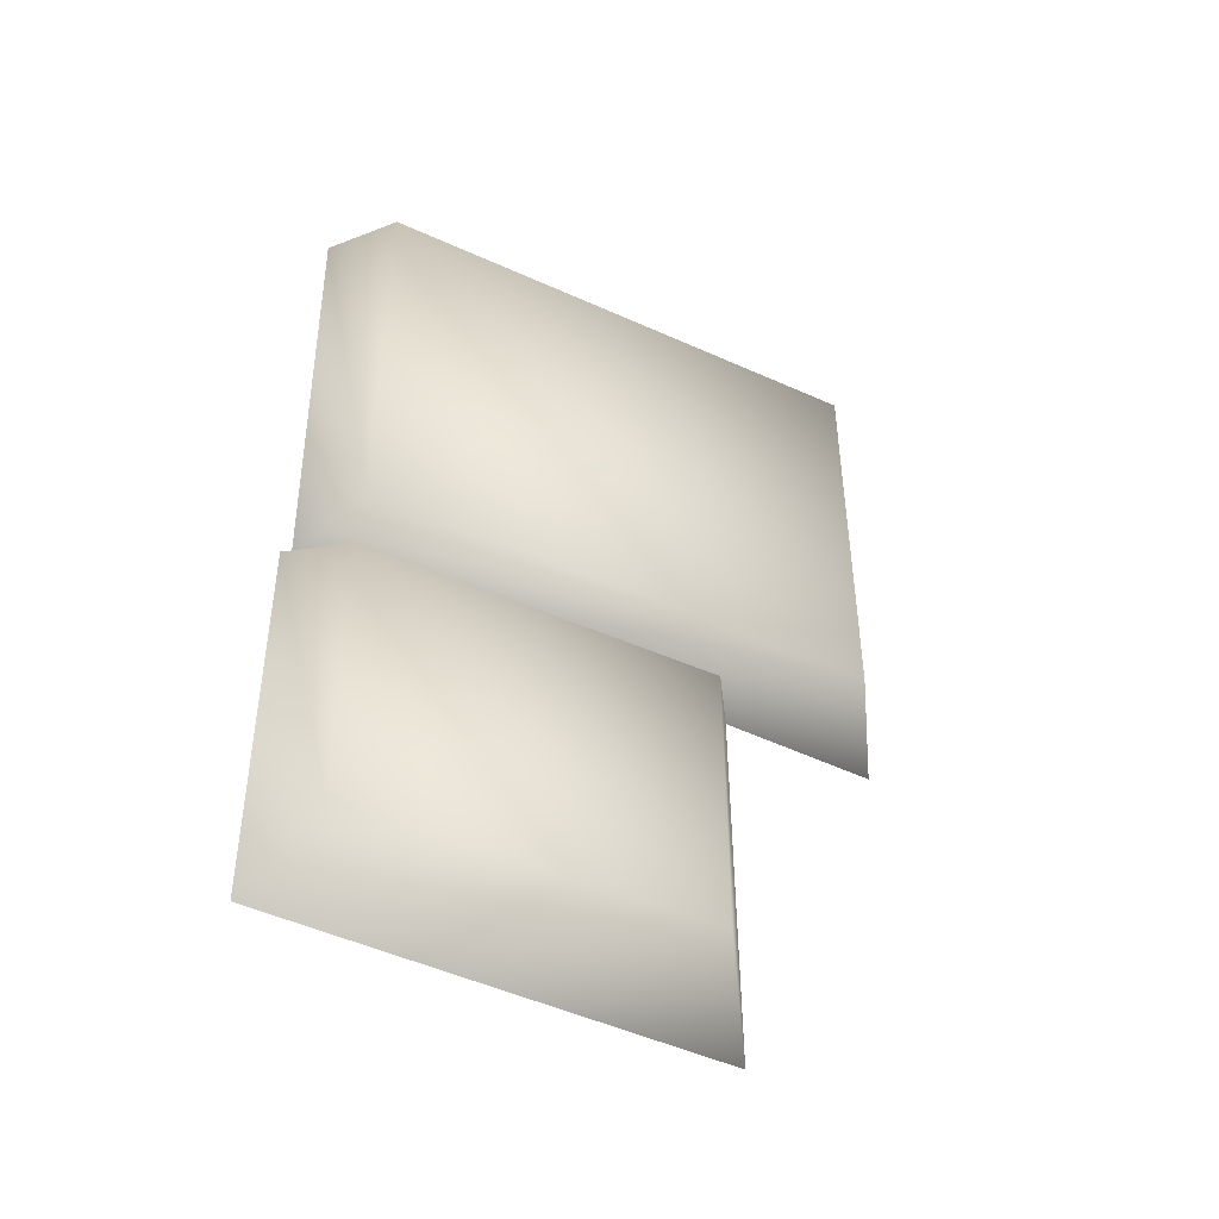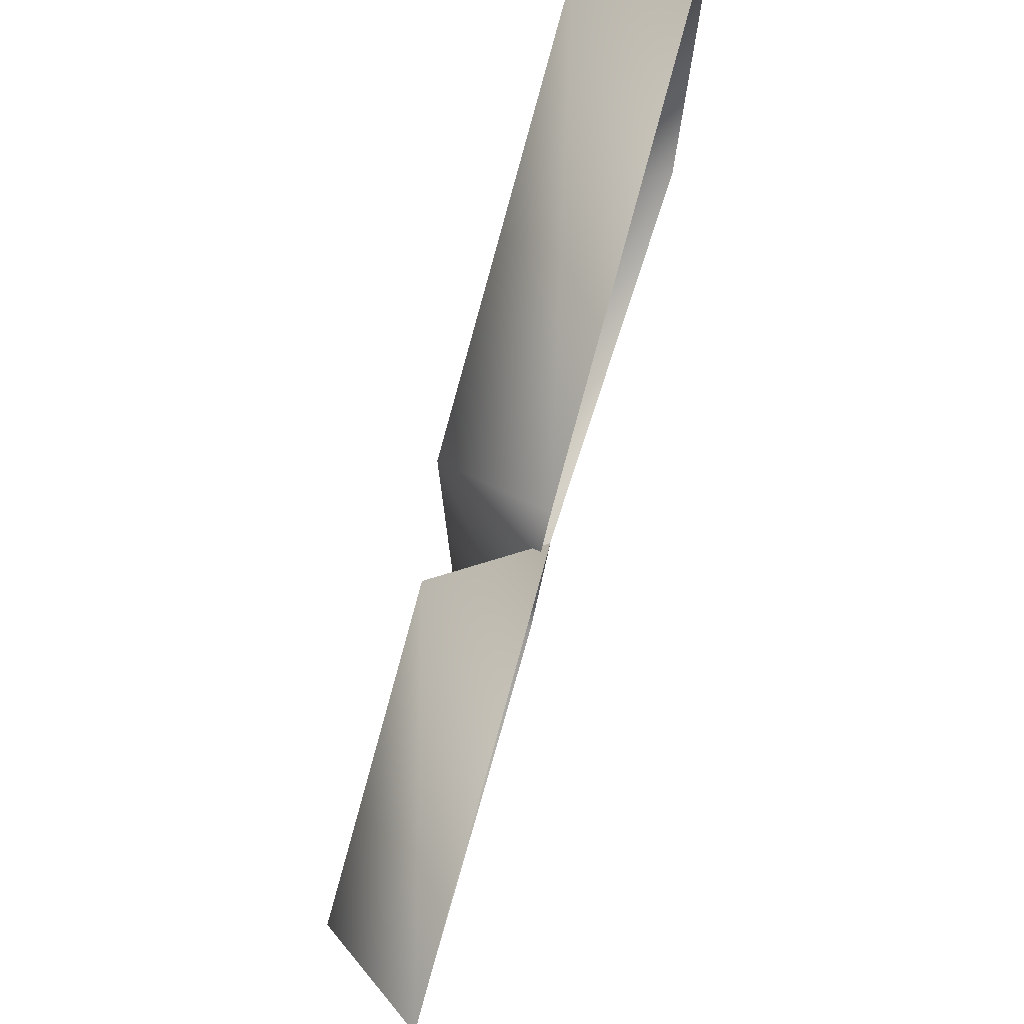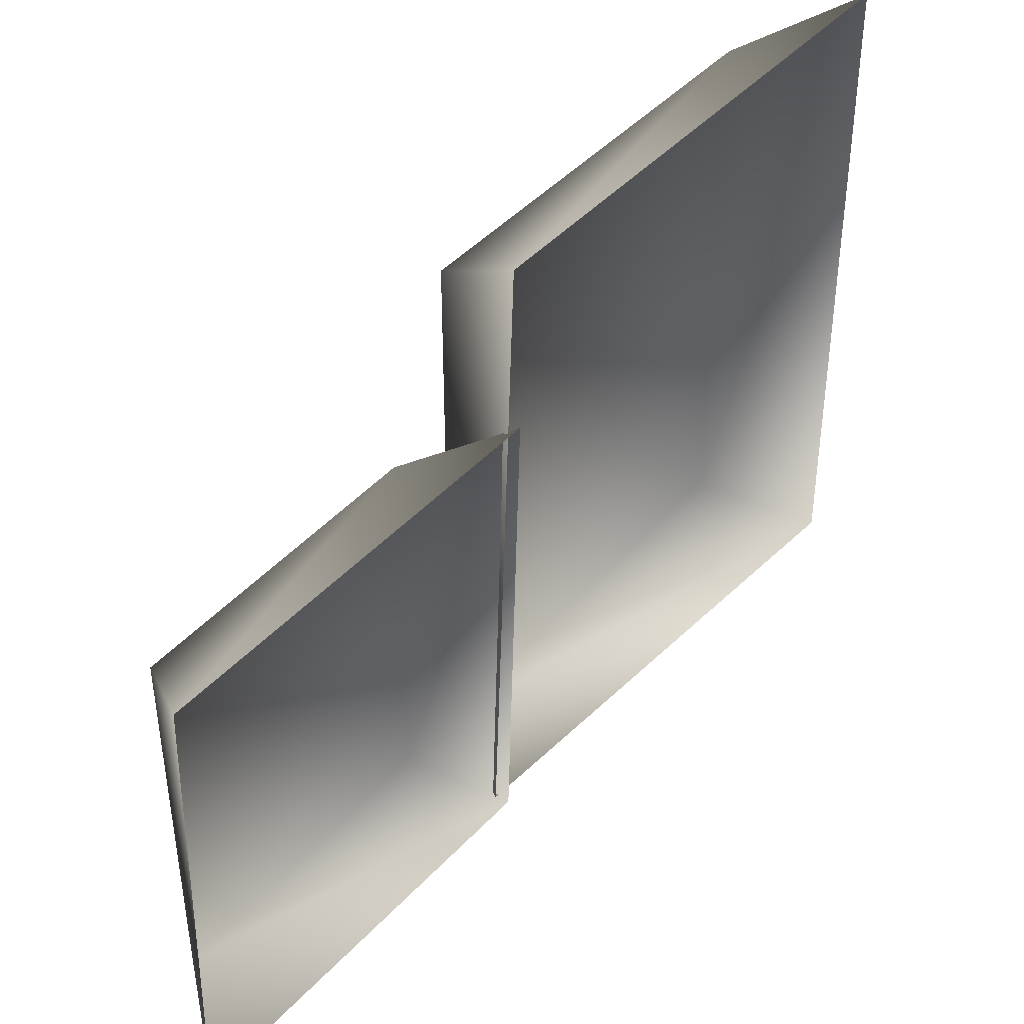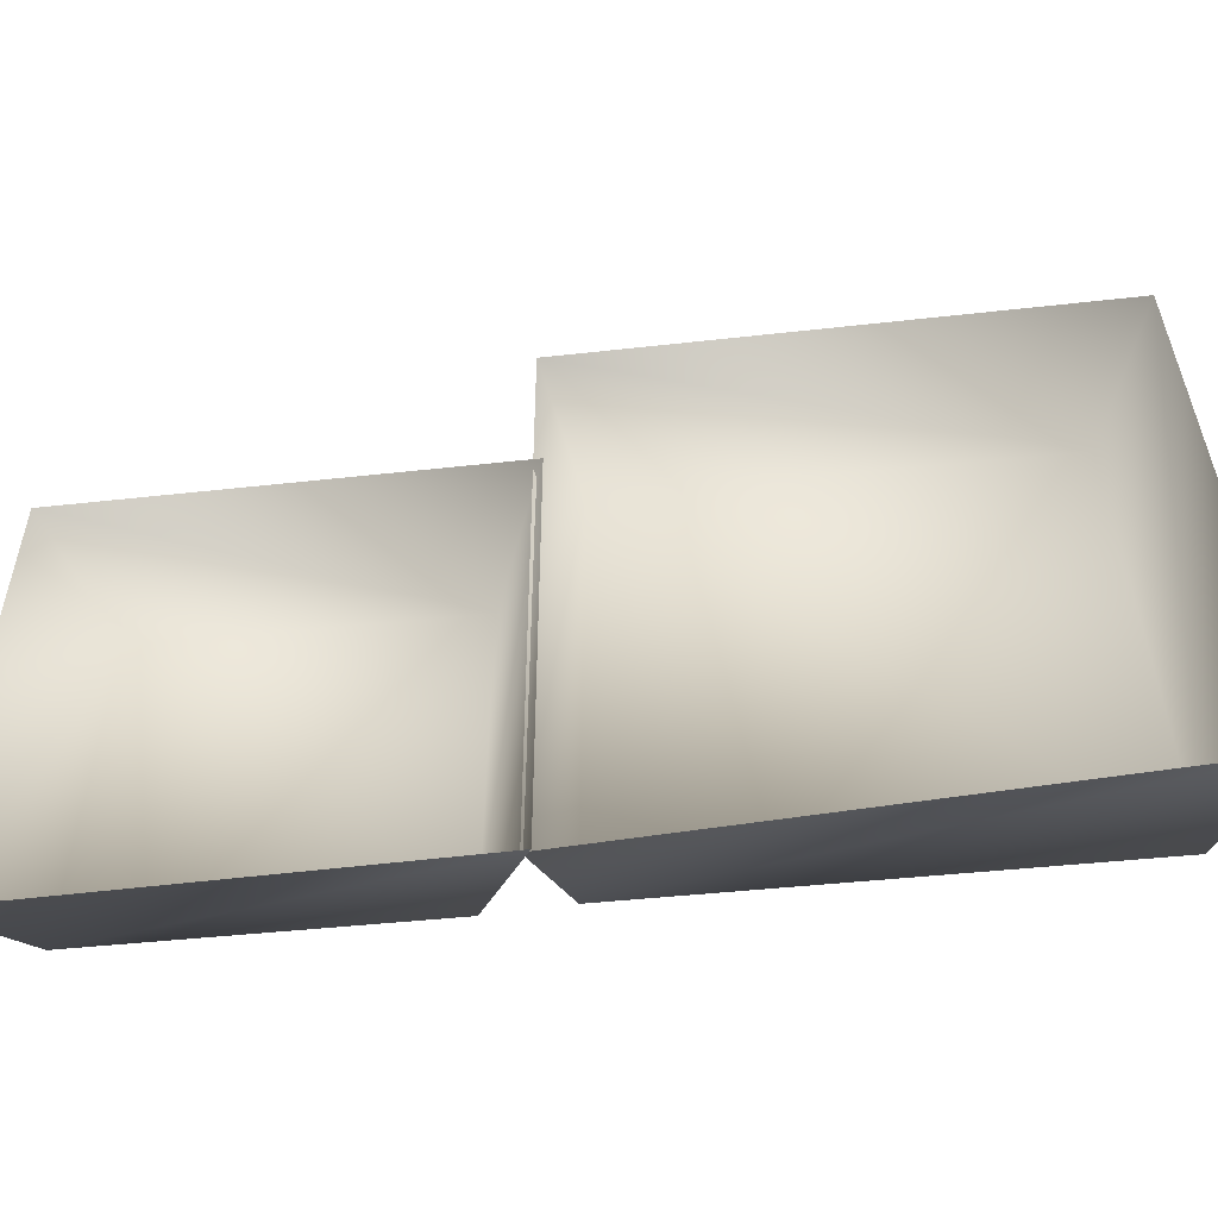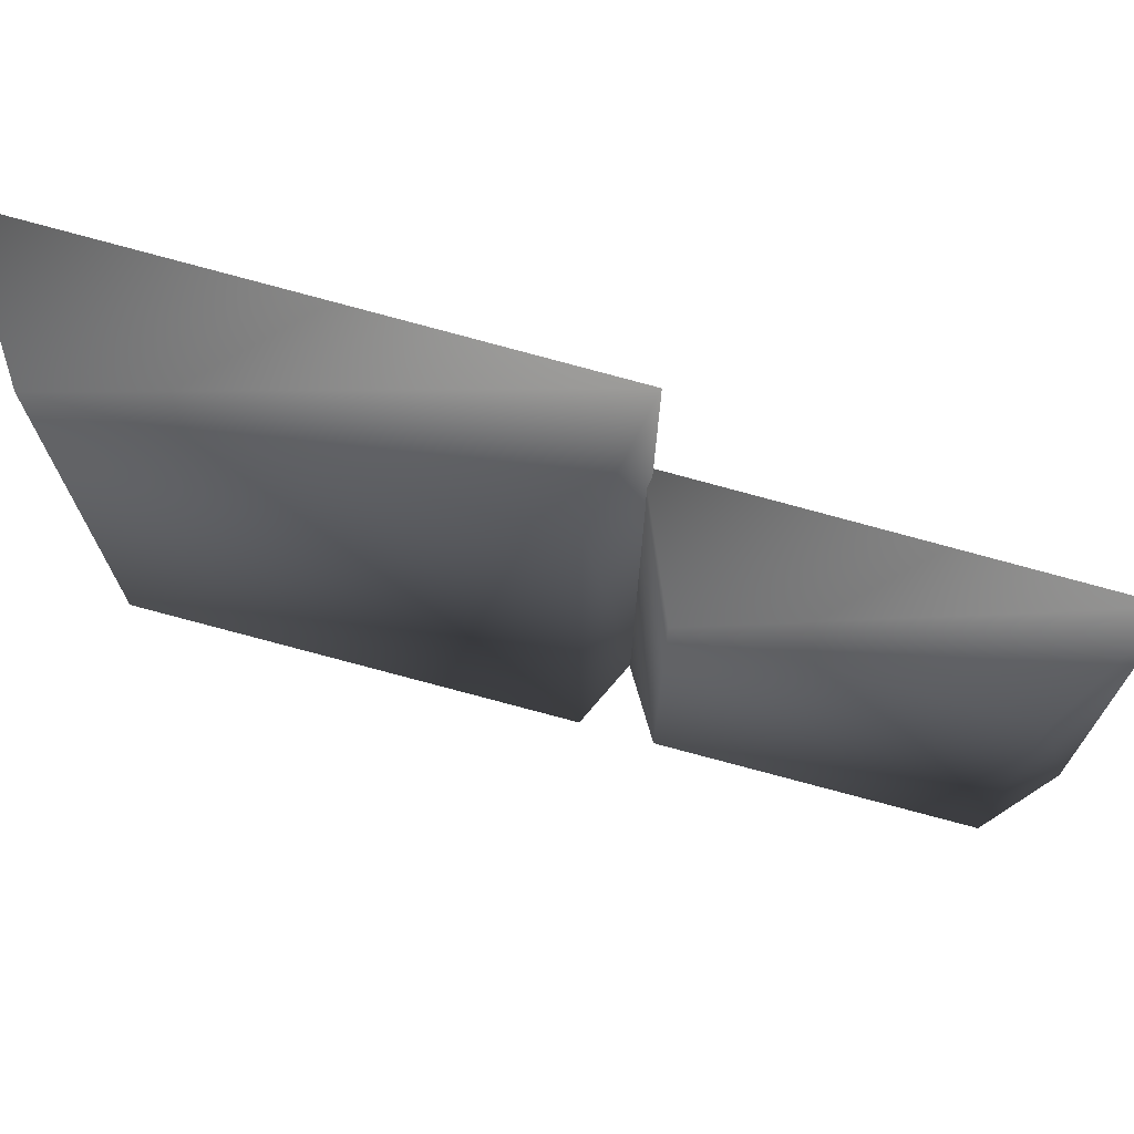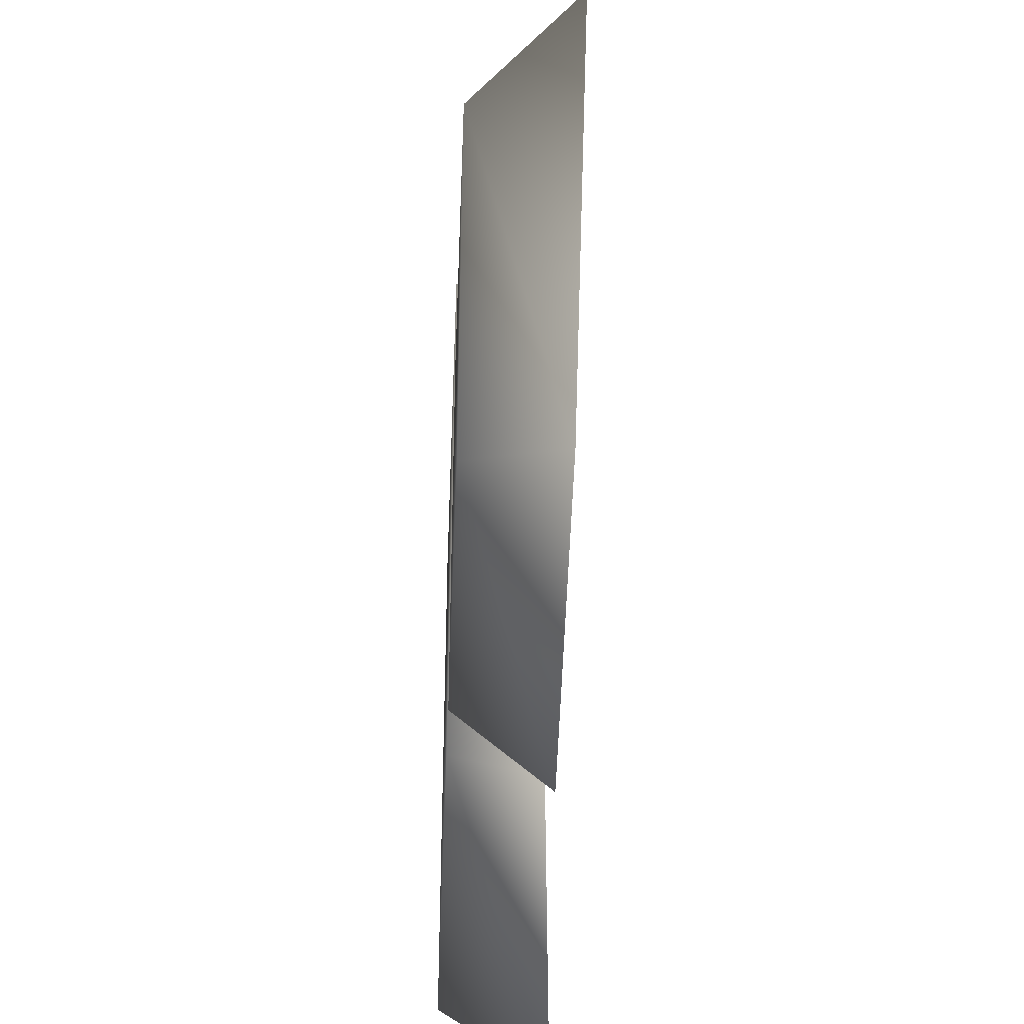
<metadata>
{"format":"obj","ext":"obj","renderer":"f3d","projection":"perspective","resolution":1024,"background":"white","views":[{"elev":-44.8,"azim":-117.7,"up":"+Y"},{"elev":78.6,"azim":14.8,"up":"+Z"},{"elev":42.8,"azim":37.8,"up":"+Z"},{"elev":-56.9,"azim":95.8,"up":"+Z"},{"elev":72.7,"azim":-74.9,"up":"+Z"},{"elev":-40.0,"azim":-2.3,"up":"+Z"}]}
</metadata>
<code>
v 215 -6 60
v 215 -6 -65
v 215 92 -65
v 215 92 -65
v 215 92 60
v 215 -6 60
v 215 -6 -65
v 233 -13 -74
v 240 106 -74
v 240 106 -74
v 215 92 -65
v 215 -6 -65
v 215 -6 60
v 238 -13 75
v 233 -13 -74
v 233 -13 -74
v 215 -6 -65
v 215 -6 60
v 215 92 60
v 239 106 76
v 238 -13 75
v 238 -13 75
v 215 -6 60
v 215 92 60
v 215 92 -65
v 240 106 -74
v 239 106 76
v 239 106 76
v 215 92 60
v 215 92 -65
v 215 -91 21
v 215 -91 -66
v 215 -22 -66
v 215 -22 -66
v 215 -22 21
v 215 -91 21
v 215 -91 -66
v 233 -106 -76
v 235 -11 -76
v 235 -11 -76
v 215 -22 -66
v 215 -91 -66
v 215 -91 21
v 237 -106 36
v 233 -106 -76
v 233 -106 -76
v 215 -91 -66
v 215 -91 21
v 215 -22 21
v 238 -11 36
v 237 -106 36
v 237 -106 36
v 215 -91 21
v 215 -22 21
v 215 -22 -66
v 235 -11 -76
v 238 -11 36
v 238 -11 36
v 215 -22 21
v 215 -22 -66
f 1 2 3
f 4 5 6
f 7 8 9
f 10 11 12
f 13 14 15
f 16 17 18
f 19 20 21
f 22 23 24
f 25 26 27
f 28 29 30
f 31 32 33
f 34 35 36
f 37 38 39
f 40 41 42
f 43 44 45
f 46 47 48
f 49 50 51
f 52 53 54
f 55 56 57
f 58 59 60

</code>
